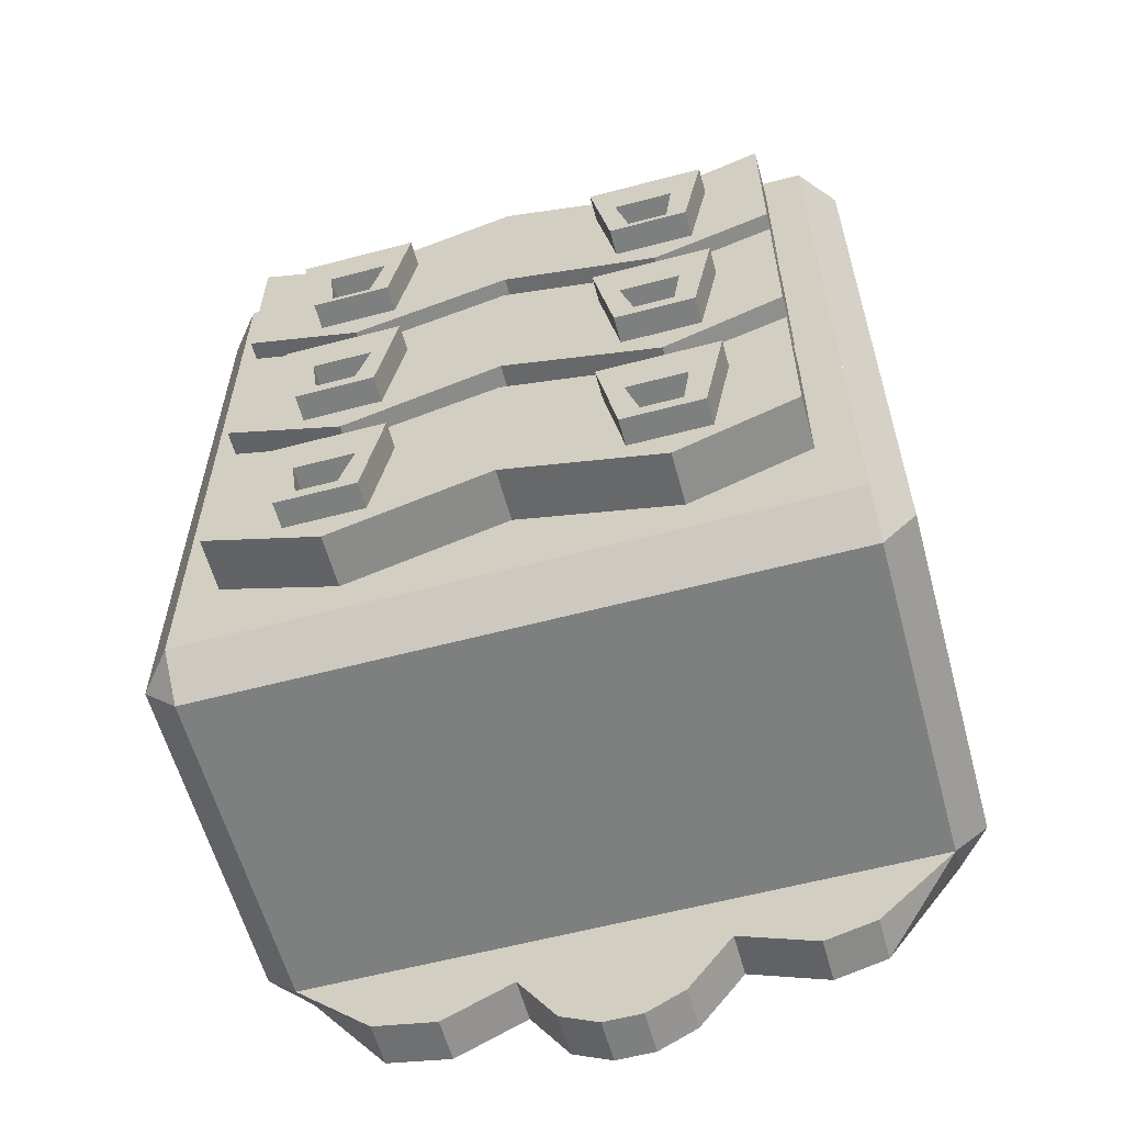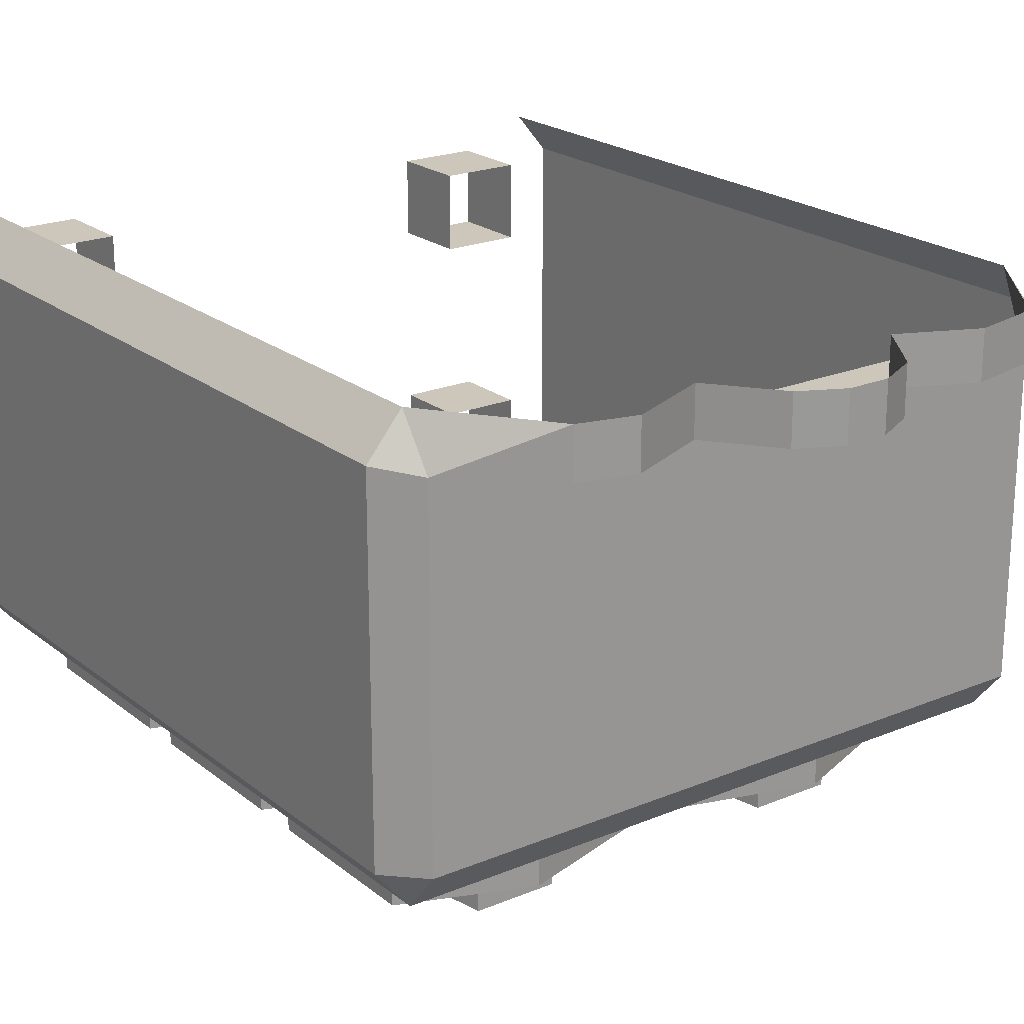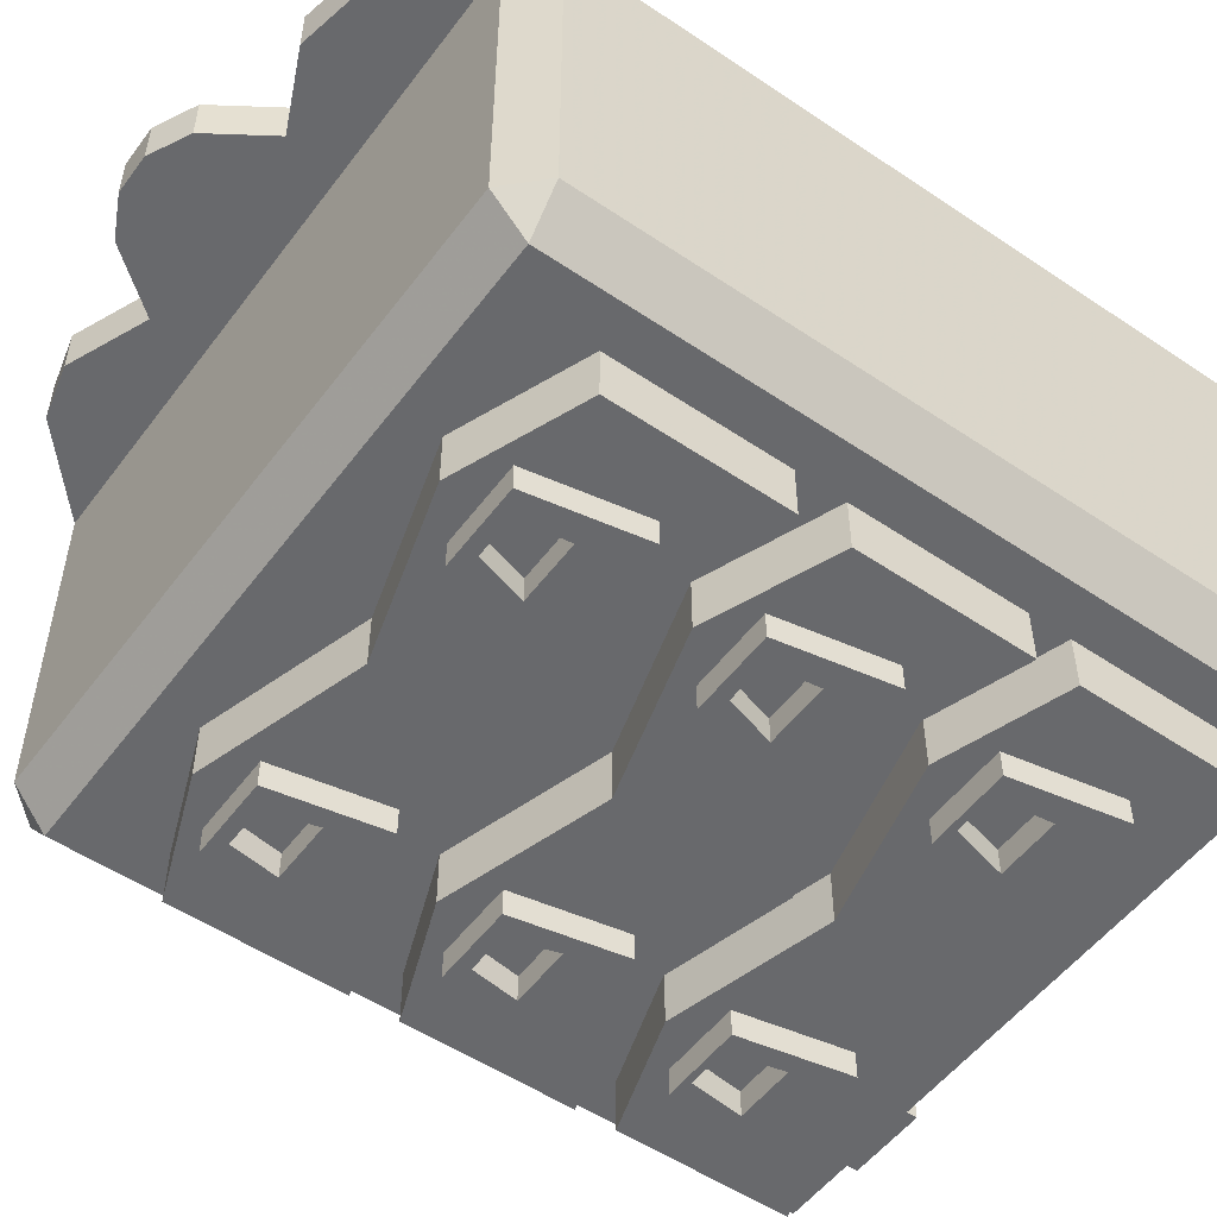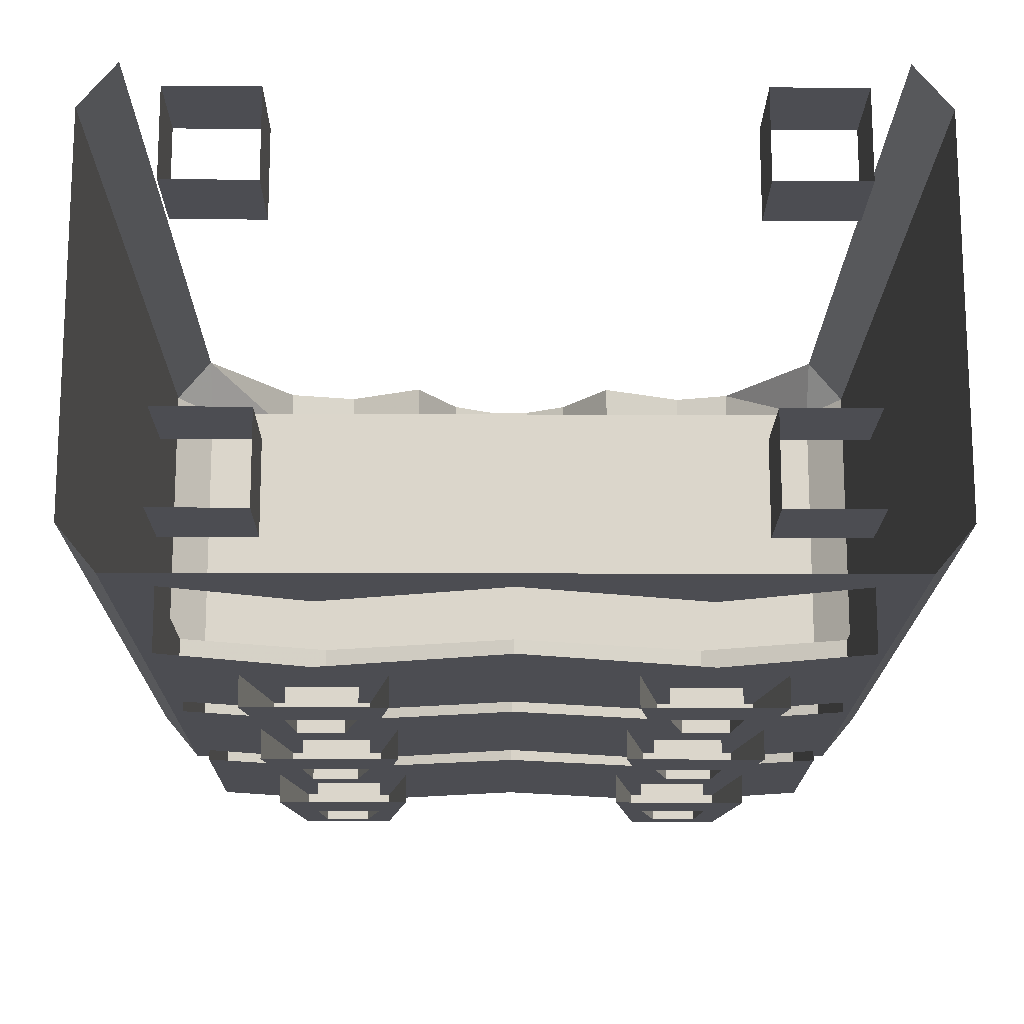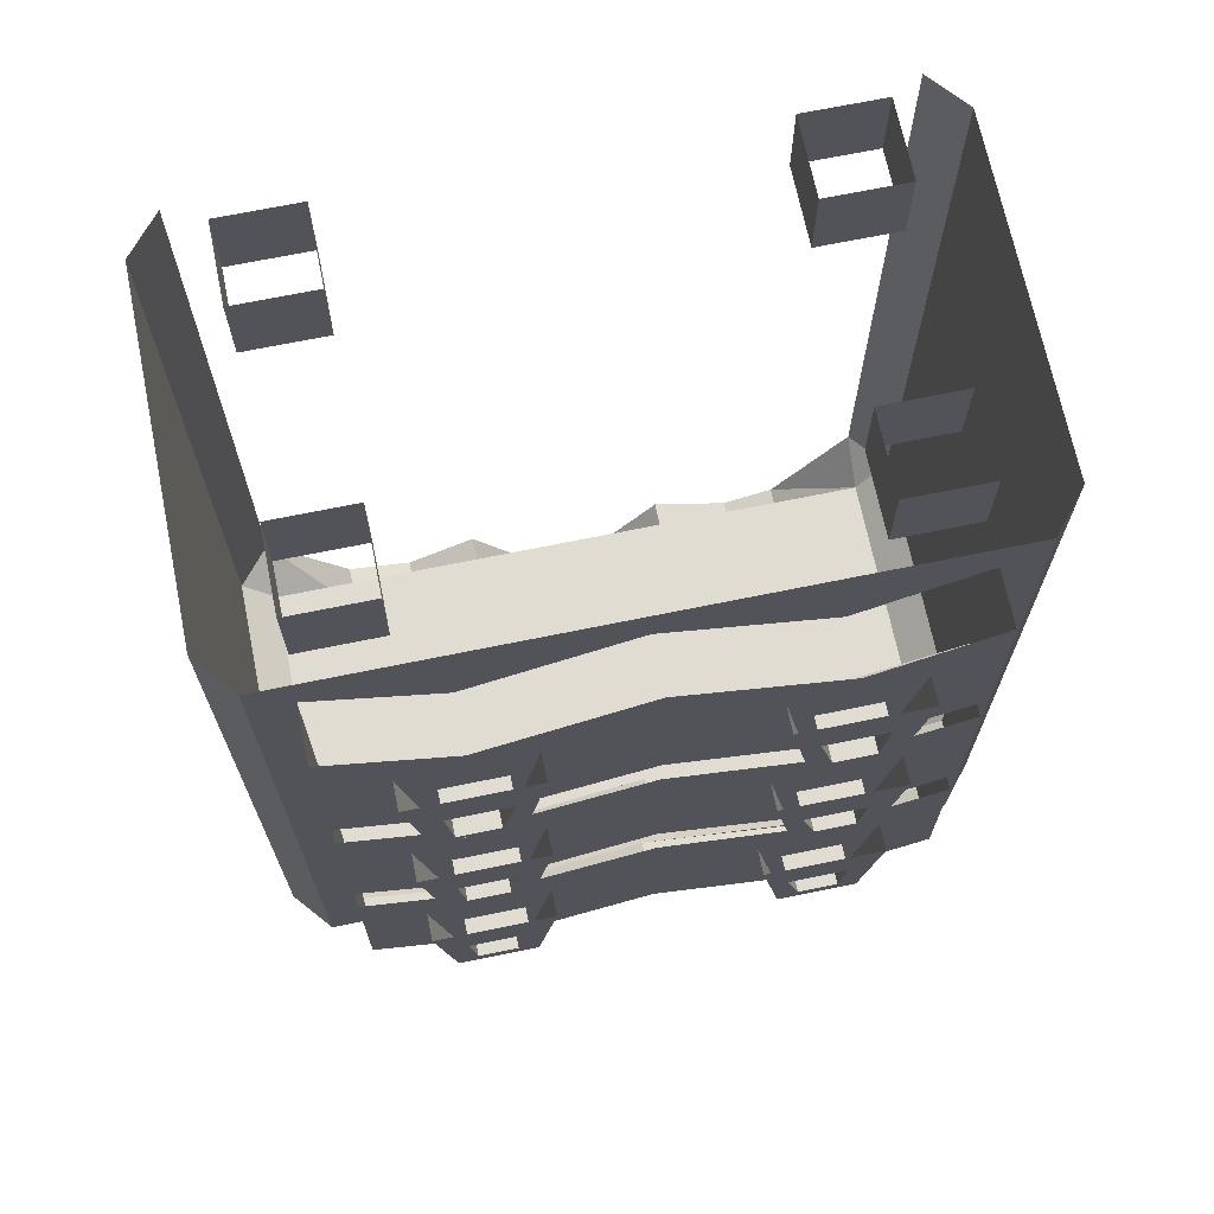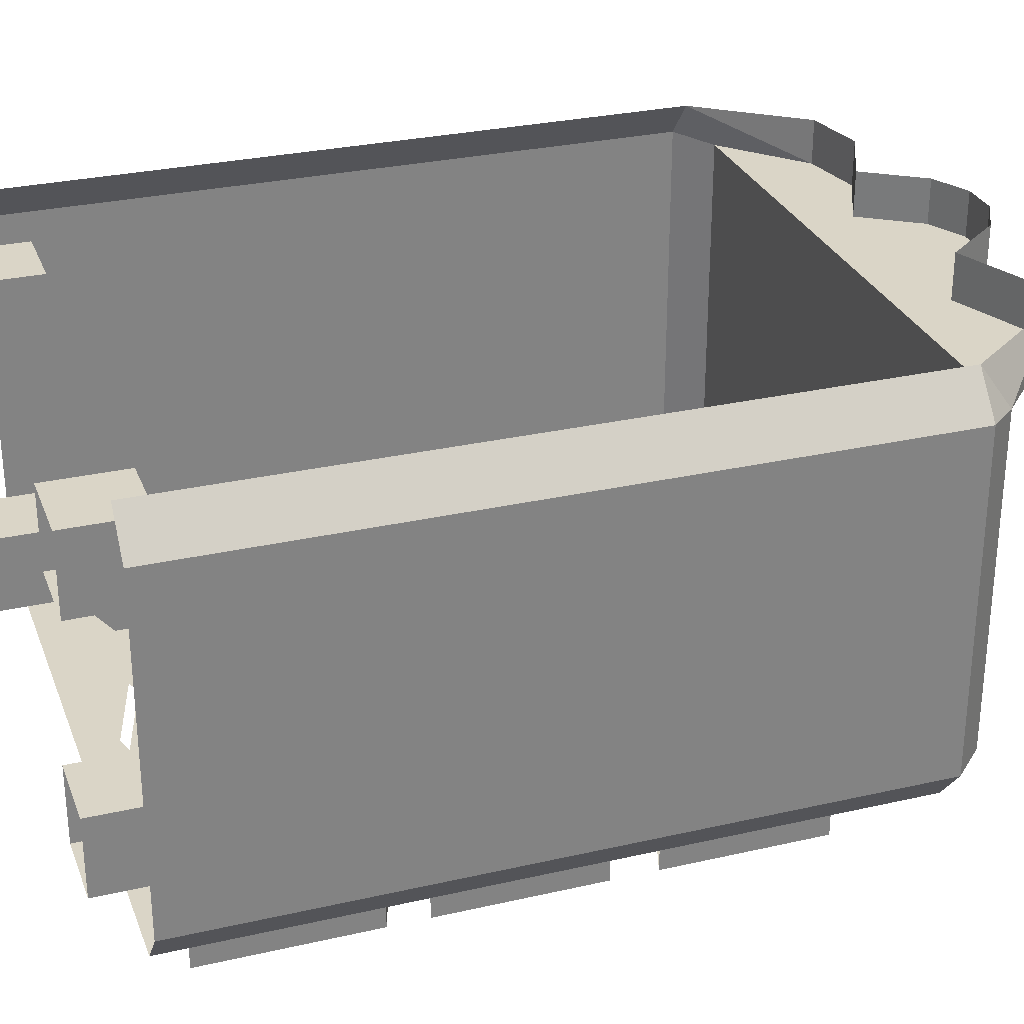
<metadata>
{"format":"obj","ext":"obj","renderer":"f3d","projection":"perspective","resolution":1024,"background":"white","views":[{"elev":-59.6,"azim":-164.8,"up":"+Y"},{"elev":21.5,"azim":-36.3,"up":"+Z"},{"elev":-52.8,"azim":54.1,"up":"+Z"},{"elev":-16.4,"azim":179.6,"up":"+Z"},{"elev":69.0,"azim":168.4,"up":"+Y"},{"elev":29.0,"azim":-108.8,"up":"+Z"}]}
</metadata>
<code>
v -0.375 -0.9297 0.3984
v -0.375 -0.9297 0
v 0.375 -0.9297 0
v 0.375 -0.9297 0.3984
v -0.125 -0.9922 0.3984
v -0.2812 -1.016 0.3984
v -0.2812 -1.016 0.4531
v -0.375 -0.8906 0.4531
v -0.4141 -0.8906 0.4062
v -0.4141 -0.8906 0
v -0.375 -0.8906 -0.04688
v 0 -0.8906 -0.04688
v 0.375 -0.8906 -0.04688
v 0.4141 -0.8906 0
v 0.4141 -0.8906 0.4062
v 0.375 -0.8906 0.4531
v 0.2812 -1.016 0.3984
v 0.1172 -0.9922 0.3984
v -0.07031 -1.062 0.3984
v -0.07031 -1.062 0.4531
v -0.125 -0.9922 0.4531
v -0.2188 -1.031 0.3984
v -0.2188 -1.031 0.4531
v -0.2344 -0.09375 0.09375
v -0.2344 0 0.09375
v -0.3281 0 0.09375
v -0.3281 -0.09375 0.09375
v -0.3281 0 0
v -0.3281 -0.09375 0
v -0.2344 0 0
v -0.2344 -0.09375 0
v -0.2344 -0.09375 0.4062
v -0.2344 0 0.4062
v -0.3281 0 0.4062
v -0.3281 -0.09375 0.4062
v -0.3281 0 0.3125
v -0.3281 -0.09375 0.3125
v -0.2344 0 0.3125
v -0.2344 -0.09375 0.3125
v 0.3281 -0.09375 0.4062
v 0.3281 0 0.4062
v 0.2344 0 0.4062
v 0.2344 -0.09375 0.4062
v 0.2344 0 0.3125
v 0.2344 -0.09375 0.3125
v 0.3281 0 0.3125
v 0.3281 -0.09375 0.3125
v 0.3281 -0.09375 0.09375
v 0.3281 0 0.09375
v 0.2344 0 0.09375
v 0.2344 -0.09375 0.09375
v 0.2344 0 0
v 0.2344 -0.09375 0
v 0.3281 0 0
v 0.3281 -0.09375 0
v -0.02344 -1.086 0.3984
v 0.07031 -1.062 0.3984
v 0.02344 -1.086 0.3984
v 0.02344 -1.086 0.4531
v -0.02344 -1.086 0.4531
v 0.1172 -0.9922 0.4531
v 0.07031 -1.062 0.4531
v 0.2031 -1.031 0.3984
v 0.2031 -1.031 0.4531
v 0.2812 -1.016 0.4531
v -0.4141 -0.04688 0
v -0.375 -0.04688 -0.04688
v 0.375 -0.04688 -0.04688
v 0.4141 -0.04688 0
v 0.4141 -0.04688 0.4062
v 0.375 -0.04688 0.4531
v -0.375 -0.04688 0.4531
v -0.4141 -0.04688 0.4062
v -0.375 -0.5625 -0.04688
v -0.3281 -0.5938 -0.04688
v -0.3281 -0.7891 -0.04688
v -0.1875 -0.8438 -0.04688
v 0 -0.7891 -0.04688
v 0.1875 -0.8438 -0.04688
v 0.3281 -0.7891 -0.04688
v 0.3281 -0.5938 -0.04688
v 0.375 -0.5625 -0.04688
v 0.3281 -0.5391 -0.04688
v 0.3281 -0.3438 -0.04688
v 0.375 -0.3203 -0.04688
v 0.3281 -0.2969 -0.04688
v 0.3281 -0.09375 -0.04688
v 0 -0.04688 -0.04688
v 0.1875 -0.1484 -0.04688
v 0 -0.09375 -0.04688
v -0.1875 -0.1484 -0.04688
v -0.3281 -0.09375 -0.04688
v -0.3281 -0.2969 -0.04688
v -0.375 -0.3125 -0.04688
v -0.3281 -0.3438 -0.04688
v -0.3281 -0.5391 -0.04688
v -0.1875 -0.5938 -0.04688
v -0.1875 -0.6406 -0.04688
v 0 -0.5391 -0.04688
v 0 -0.5938 -0.04688
v 0.1875 -0.5938 -0.04688
v 0.1875 -0.6406 -0.04688
v 0.1875 -0.3906 -0.04688
v 0.1875 -0.3438 -0.04688
v 0 -0.3438 -0.04688
v 0 -0.2969 -0.04688
v -0.1875 -0.3906 -0.04688
v -0.1875 -0.3438 -0.04688
v -0.3281 -0.3438 -0.1094
v -0.3281 -0.5391 -0.1094
v -0.1875 -0.5938 -0.1094
v 0 -0.5391 -0.1094
v 0.1875 -0.5938 -0.1094
v 0.3281 -0.5391 -0.1094
v 0.3281 -0.3438 -0.1094
v 0.1875 -0.3906 -0.1094
v 0 -0.3438 -0.1094
v -0.1875 -0.3906 -0.1094
v 0.1484 -0.4844 -0.1094
v 0.1641 -0.5391 -0.1094
v 0.1641 -0.5391 -0.1406
v 0.1484 -0.4844 -0.1406
v 0.2188 -0.4844 -0.1094
v 0.2188 -0.4844 -0.1406
v 0.2109 -0.5391 -0.1094
v 0.2109 -0.5391 -0.1406
v 0.2344 -0.5547 -0.1406
v 0.1406 -0.5547 -0.1406
v 0.1172 -0.4297 -0.1406
v 0.2578 -0.4297 -0.1406
v 0.2578 -0.4297 -0.1094
v 0.2344 -0.5547 -0.1094
v 0.1406 -0.5547 -0.1094
v 0.1172 -0.4297 -0.1094
v -0.2188 -0.4844 -0.1094
v -0.2109 -0.5391 -0.1094
v -0.2109 -0.5391 -0.1406
v -0.2188 -0.4844 -0.1406
v -0.1484 -0.4844 -0.1094
v -0.1484 -0.4844 -0.1406
v -0.1641 -0.5391 -0.1094
v -0.1641 -0.5391 -0.1406
v -0.1406 -0.5547 -0.1406
v -0.2344 -0.5547 -0.1406
v -0.2578 -0.4297 -0.1406
v -0.1172 -0.4297 -0.1406
v -0.1172 -0.4297 -0.1094
v -0.1406 -0.5547 -0.1094
v -0.2344 -0.5547 -0.1094
v -0.2578 -0.4297 -0.1094
v -0.3281 -0.09375 -0.1094
v -0.3281 -0.2969 -0.1094
v -0.1875 -0.3438 -0.1094
v 0 -0.2969 -0.1094
v 0.1875 -0.3438 -0.1094
v 0.3281 -0.2969 -0.1094
v 0.3281 -0.09375 -0.1094
v 0.1875 -0.1484 -0.1094
v 0 -0.09375 -0.1094
v -0.1875 -0.1484 -0.1094
v 0.1484 -0.2344 -0.1094
v 0.1641 -0.2969 -0.1094
v 0.1641 -0.2969 -0.1406
v 0.1484 -0.2344 -0.1406
v 0.2188 -0.2344 -0.1094
v 0.2188 -0.2344 -0.1406
v 0.2109 -0.2969 -0.1094
v 0.2109 -0.2969 -0.1406
v 0.2344 -0.3047 -0.1406
v 0.1406 -0.3047 -0.1406
v 0.1172 -0.1797 -0.1406
v 0.2578 -0.1797 -0.1406
v 0.2578 -0.1797 -0.1094
v 0.2344 -0.3047 -0.1094
v 0.1406 -0.3047 -0.1094
v 0.1172 -0.1797 -0.1094
v -0.2188 -0.2344 -0.1094
v -0.2109 -0.2969 -0.1094
v -0.2109 -0.2969 -0.1406
v -0.2188 -0.2344 -0.1406
v -0.1484 -0.2344 -0.1094
v -0.1484 -0.2344 -0.1406
v -0.1641 -0.2969 -0.1094
v -0.1641 -0.2969 -0.1406
v -0.1406 -0.3047 -0.1406
v -0.2344 -0.3047 -0.1406
v -0.2578 -0.1797 -0.1406
v -0.1172 -0.1797 -0.1406
v -0.1172 -0.1797 -0.1094
v -0.1406 -0.3047 -0.1094
v -0.2344 -0.3047 -0.1094
v -0.2578 -0.1797 -0.1094
v -0.3281 -0.5938 -0.1094
v -0.3281 -0.7891 -0.1094
v -0.1875 -0.8438 -0.1094
v 0 -0.7891 -0.1094
v 0.1875 -0.8438 -0.1094
v 0.3281 -0.7891 -0.1094
v 0.3281 -0.5938 -0.1094
v 0.1875 -0.6406 -0.1094
v 0 -0.5938 -0.1094
v -0.1875 -0.6406 -0.1094
v 0.1484 -0.7344 -0.1094
v 0.1641 -0.7891 -0.1094
v 0.1641 -0.7891 -0.1406
v 0.1484 -0.7344 -0.1406
v 0.2188 -0.7344 -0.1094
v 0.2188 -0.7344 -0.1406
v 0.2109 -0.7891 -0.1094
v 0.2109 -0.7891 -0.1406
v 0.2344 -0.8047 -0.1406
v 0.1406 -0.8047 -0.1406
v 0.1172 -0.6797 -0.1406
v 0.2578 -0.6797 -0.1406
v 0.2578 -0.6797 -0.1094
v 0.2344 -0.8047 -0.1094
v 0.1406 -0.8047 -0.1094
v 0.1172 -0.6797 -0.1094
v -0.2188 -0.7344 -0.1094
v -0.2109 -0.7891 -0.1094
v -0.2109 -0.7891 -0.1406
v -0.2188 -0.7344 -0.1406
v -0.1484 -0.7344 -0.1094
v -0.1484 -0.7344 -0.1406
v -0.1641 -0.7891 -0.1094
v -0.1641 -0.7891 -0.1406
v -0.1406 -0.8047 -0.1406
v -0.2344 -0.8047 -0.1406
v -0.2578 -0.6797 -0.1406
v -0.1172 -0.6797 -0.1406
v -0.1172 -0.6797 -0.1094
v -0.1406 -0.8047 -0.1094
v -0.2344 -0.8047 -0.1094
v -0.2578 -0.6797 -0.1094
f 1 2 3
f 1 3 4
f 1 6 7
f 1 7 8
f 1 8 9
f 1 9 10
f 1 10 2
f 2 10 11
f 2 11 12
f 2 12 3
f 3 12 13
f 3 13 14
f 3 14 15
f 3 15 4
f 4 15 16
f 4 16 17
f 5 19 20
f 5 20 21
f 5 21 22
f 6 22 23
f 6 23 7
f 24 25 26
f 24 26 27
f 27 26 28
f 27 28 29
f 29 28 30
f 29 30 31
f 31 30 25
f 31 25 24
f 32 33 34
f 32 34 35
f 35 34 36
f 35 36 37
f 37 36 38
f 37 38 39
f 39 38 33
f 39 33 32
f 40 41 42
f 40 42 43
f 43 42 44
f 43 44 45
f 45 44 46
f 45 46 47
f 47 46 41
f 47 41 40
f 48 49 50
f 48 50 51
f 51 50 52
f 51 52 53
f 53 52 54
f 53 54 55
f 55 54 49
f 55 49 48
f 56 58 59
f 56 59 60
f 56 60 19
f 19 60 20
f 57 18 61
f 57 61 62
f 57 62 58
f 58 62 59
f 18 63 64
f 18 64 61
f 22 21 23
f 63 17 65
f 63 65 64
f 17 16 65
f 11 10 66
f 11 66 67
f 14 13 68
f 14 68 69
f 15 70 16
f 16 70 71
f 9 8 72
f 9 72 73
f 96 95 109
f 96 109 110
f 96 110 97
f 97 110 111
f 97 111 99
f 99 111 112
f 99 112 101
f 101 112 113
f 101 113 83
f 83 113 114
f 83 114 84
f 84 114 115
f 119 120 121
f 119 121 122
f 119 122 123
f 123 122 124
f 123 124 125
f 125 124 126
f 126 124 127
f 126 127 128
f 126 128 121
f 121 128 129
f 121 129 122
f 122 129 130
f 122 130 124
f 124 130 127
f 127 130 131
f 127 131 132
f 127 132 128
f 128 132 133
f 128 133 129
f 129 133 134
f 135 136 137
f 135 137 138
f 135 138 139
f 139 138 140
f 139 140 141
f 141 140 142
f 142 140 143
f 142 143 144
f 142 144 137
f 137 144 145
f 137 145 138
f 138 145 146
f 138 146 140
f 140 146 143
f 143 146 147
f 143 147 148
f 143 148 144
f 144 148 149
f 144 149 145
f 145 149 150
f 93 92 151
f 93 151 152
f 93 152 108
f 108 152 153
f 108 153 106
f 106 153 154
f 106 154 104
f 104 154 155
f 104 155 86
f 86 155 156
f 86 156 87
f 87 156 157
f 161 162 163
f 161 163 164
f 161 164 165
f 165 164 166
f 165 166 167
f 167 166 168
f 168 166 169
f 168 169 170
f 168 170 163
f 163 170 171
f 163 171 164
f 164 171 172
f 164 172 166
f 166 172 169
f 169 172 173
f 169 173 174
f 169 174 170
f 170 174 175
f 170 175 171
f 171 175 176
f 177 178 179
f 177 179 180
f 177 180 181
f 181 180 182
f 181 182 183
f 183 182 184
f 184 182 185
f 184 185 186
f 184 186 179
f 179 186 187
f 179 187 180
f 180 187 188
f 180 188 182
f 182 188 185
f 185 188 189
f 185 189 190
f 185 190 186
f 186 190 191
f 186 191 187
f 187 191 192
f 76 75 193
f 76 193 194
f 76 194 77
f 77 194 195
f 77 195 78
f 78 195 196
f 78 196 79
f 79 196 197
f 79 197 80
f 80 197 198
f 80 198 81
f 81 198 199
f 203 204 205
f 203 205 206
f 203 206 207
f 207 206 208
f 207 208 209
f 209 208 210
f 210 208 211
f 210 211 212
f 210 212 205
f 205 212 213
f 205 213 206
f 206 213 214
f 206 214 208
f 208 214 211
f 211 214 215
f 211 215 216
f 211 216 212
f 212 216 217
f 212 217 213
f 213 217 218
f 219 220 221
f 219 221 222
f 219 222 223
f 223 222 224
f 223 224 225
f 225 224 226
f 226 224 227
f 226 227 228
f 226 228 221
f 221 228 229
f 221 229 222
f 222 229 230
f 222 230 224
f 224 230 227
f 227 230 231
f 227 231 232
f 227 232 228
f 228 232 233
f 228 233 229
f 229 233 234
f 1 4 5
f 1 5 6
f 4 17 18
f 4 18 5
f 5 18 19
f 5 22 6
f 56 19 57
f 56 57 58
f 19 18 57
f 18 17 63
f 14 69 15
f 15 69 70
f 9 73 10
f 10 73 66
f 11 74 75
f 11 75 76
f 11 76 77
f 11 77 78
f 11 78 12
f 12 78 79
f 12 79 13
f 13 79 80
f 13 80 81
f 13 81 82
f 82 81 83
f 82 83 84
f 82 84 85
f 85 84 86
f 85 86 87
f 85 87 68
f 68 87 88
f 88 87 89
f 88 89 90
f 88 90 91
f 88 91 67
f 67 91 92
f 67 92 93
f 67 93 94
f 94 93 95
f 94 95 96
f 94 96 74
f 74 96 75
f 75 96 97
f 75 97 98
f 98 97 99
f 98 99 100
f 100 99 101
f 100 101 102
f 102 101 83
f 102 83 81
f 103 104 86
f 103 86 84
f 105 106 104
f 105 104 103
f 107 108 106
f 107 106 105
f 95 93 108
f 95 108 107
f 115 114 113
f 115 113 116
f 116 113 117
f 117 113 112
f 117 112 118
f 118 112 111
f 118 111 110
f 118 110 109
f 157 156 155
f 157 155 158
f 158 155 159
f 159 155 154
f 159 154 160
f 160 154 153
f 160 153 152
f 160 152 151
f 199 198 197
f 199 197 200
f 200 197 201
f 201 197 196
f 201 196 202
f 202 196 195
f 202 195 194
f 202 194 193

</code>
